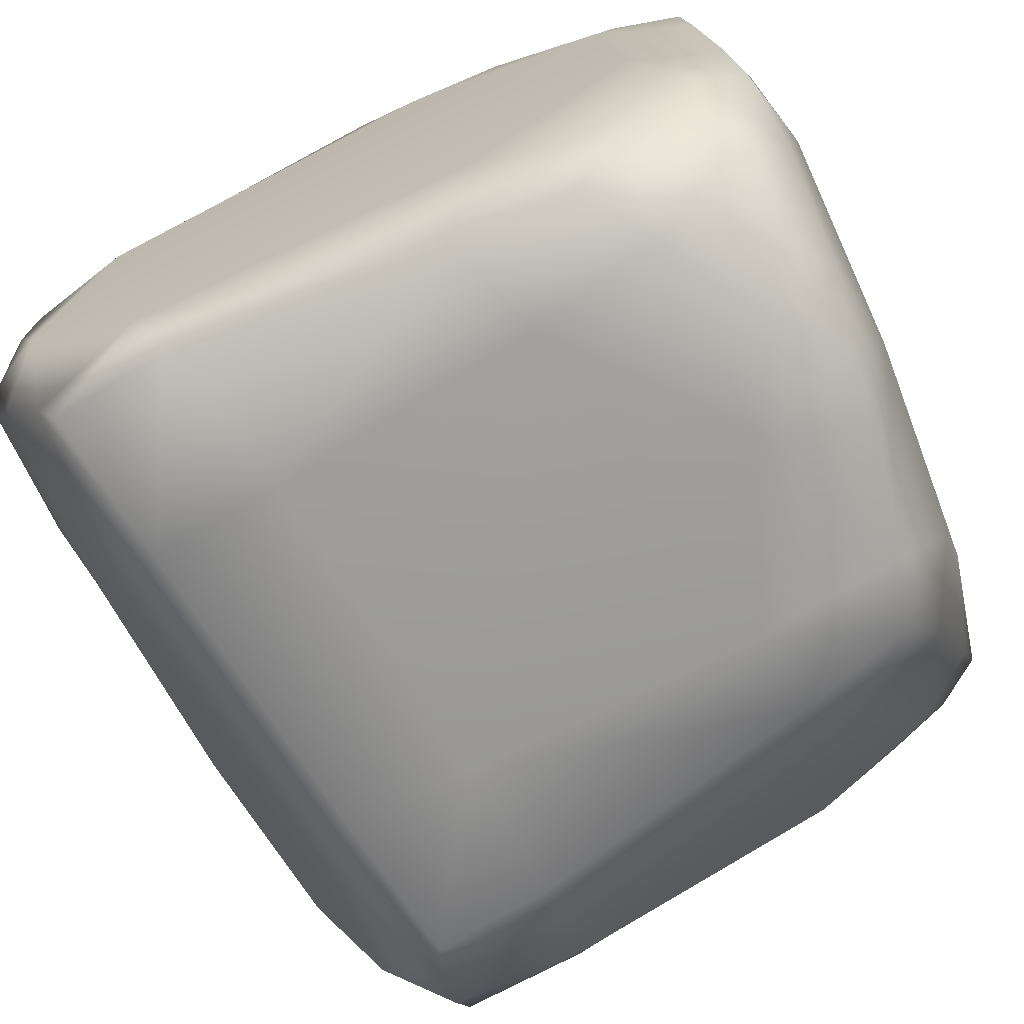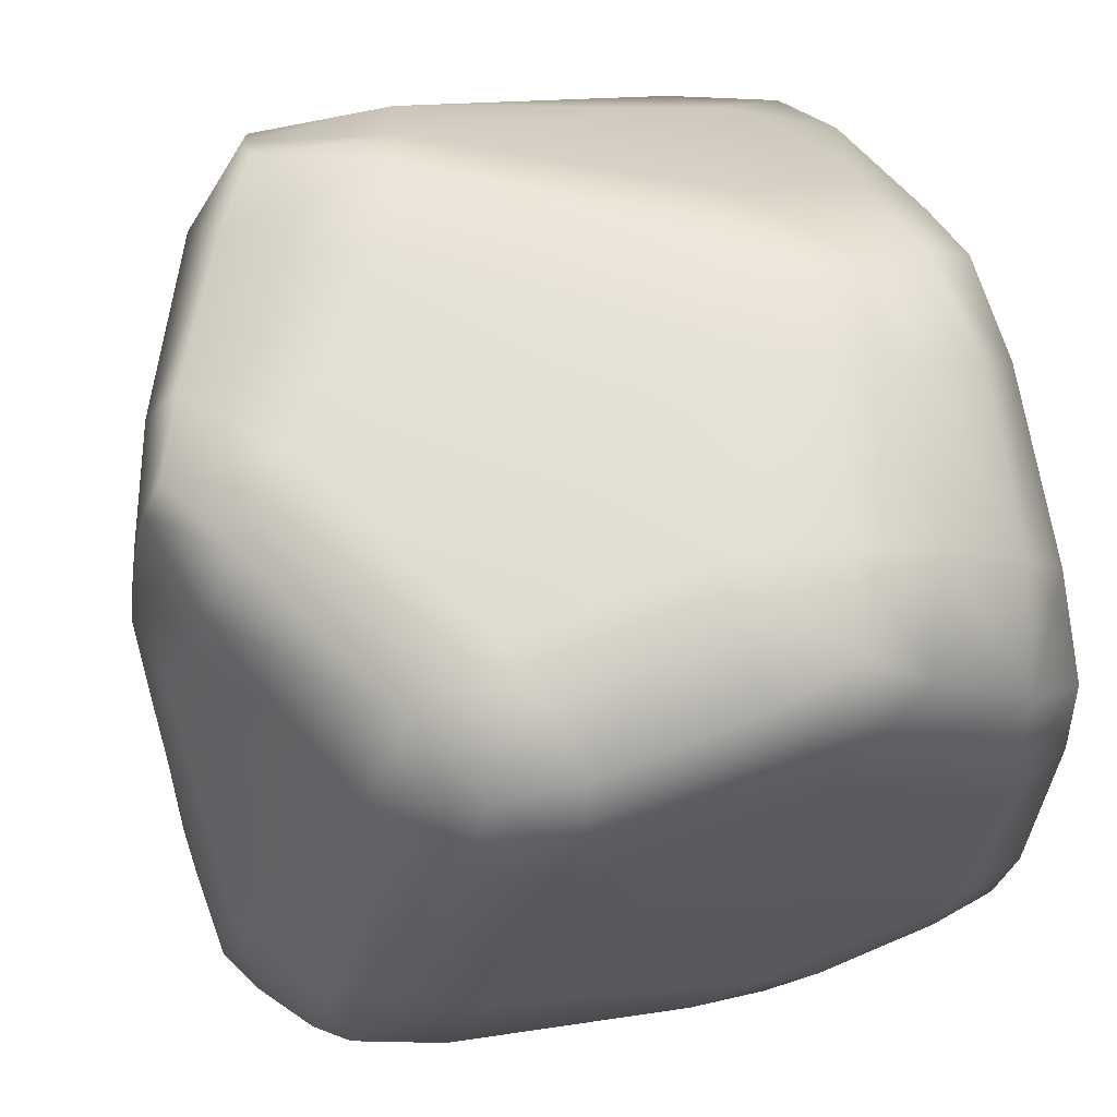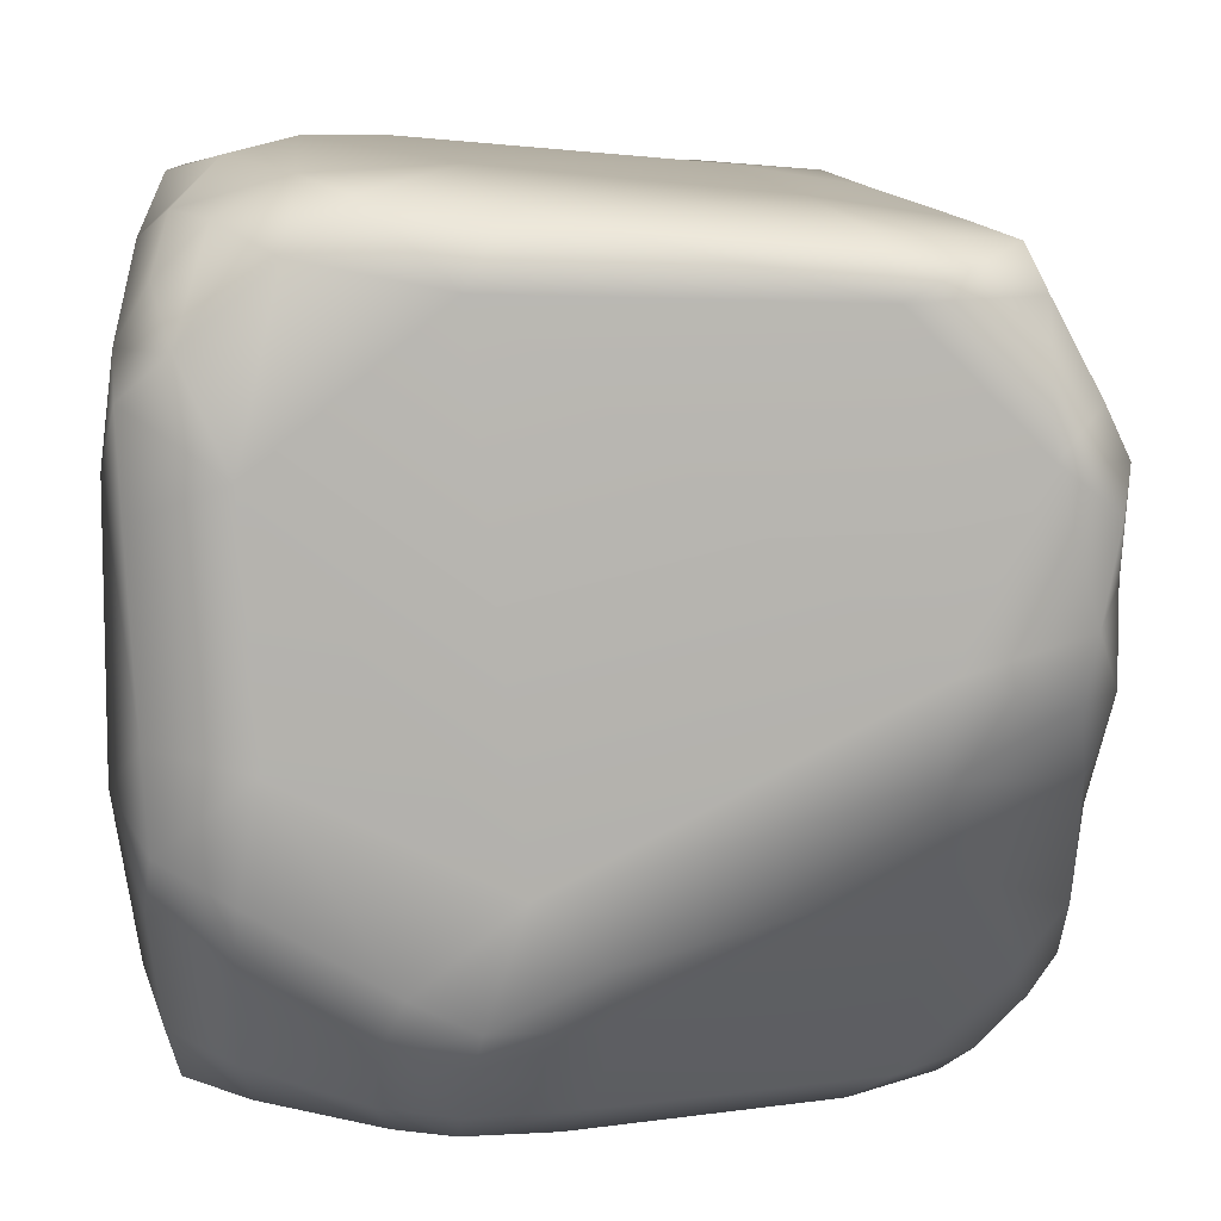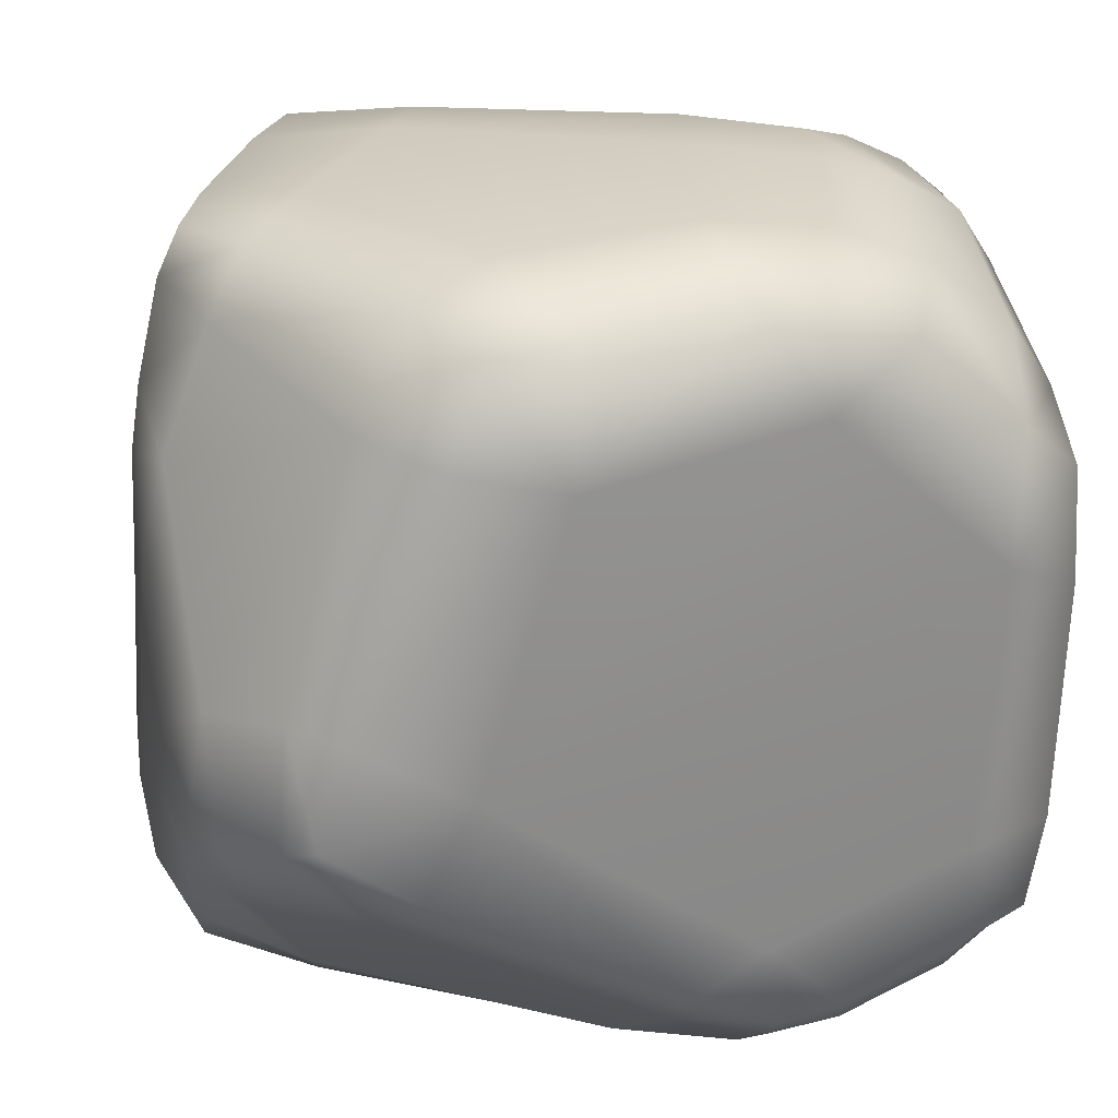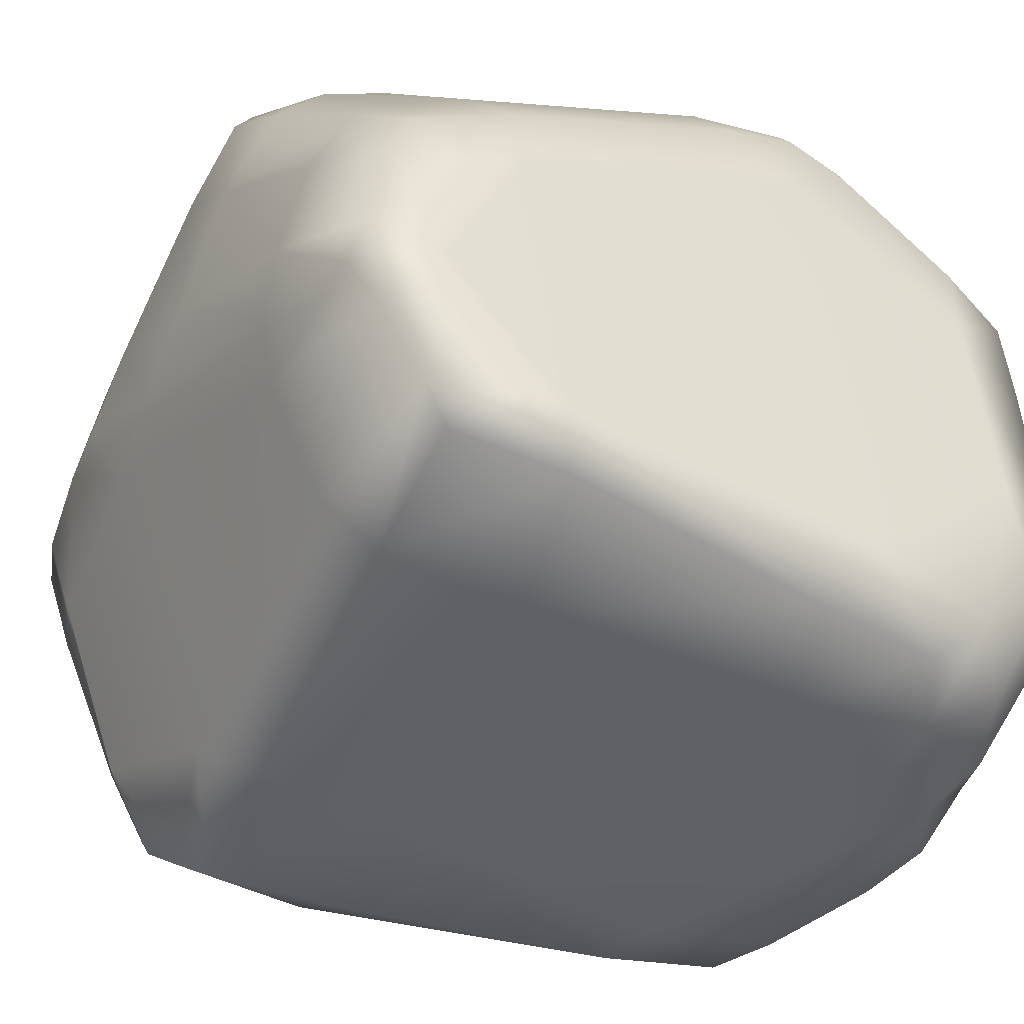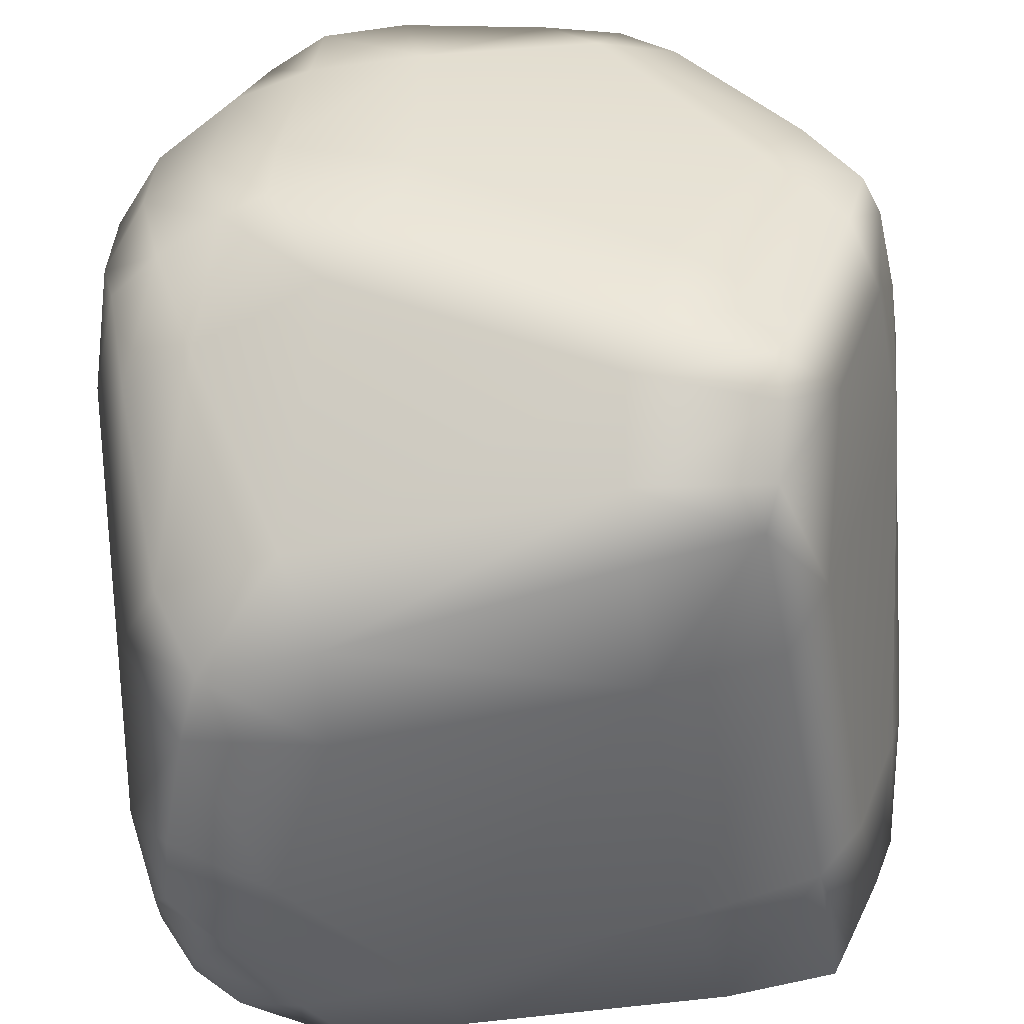
<metadata>
{"format":"obj","ext":"obj","renderer":"f3d","projection":"perspective","resolution":1024,"background":"white","views":[{"elev":-71.8,"azim":-157.5,"up":"+Y"},{"elev":63.4,"azim":164.0,"up":"+Z"},{"elev":-78.4,"azim":-2.6,"up":"+Z"},{"elev":25.2,"azim":165.3,"up":"+Z"},{"elev":-46.0,"azim":146.7,"up":"+Y"},{"elev":38.9,"azim":-6.8,"up":"+Z"}]}
</metadata>
<code>
g bigRock_ld
v 0.5941 1.093 -0.9291
v 0.8386 0.9484 -0.8828
v 0.8816 1.127 -0.7139
v 0.6393 1.306 -0.7715
v 0.9285 1.473 -0.3794
v -0.007024 1.479 -0.9414
v 0.8112 1.626 -0.4057
v 0.9413 1.641 -0.1925
v 0.8878 1.741 -0.1759
v 0.7895 1.875 -0.1391
v 0.603 1.87 -0.3424
v 0.7173 1.939 -0.1104
v 0.01438 1.618 -0.8566
v -0.2338 1.62 -0.924
v -0.2494 1.71 -0.8716
v -0.02206 1.843 -0.6857
v -0.2721 1.842 -0.7725
v -0.2809 1.906 -0.7035
v 0.5121 1.957 -0.2544
v 0.4013 1.973 -0.02135
v -0.07977 1.929 -0.5918
v -0.2354 1.946 -0.4858
v -0.4152 1.912 -0.6635
v -0.6787 1.942 -0.3116
v -0.6964 1.9 -0.5665
v -0.8453 1.877 -0.5102
v -0.7274 1.951 0.3474
v 0.6427 1.933 0.1123
v 0.7584 1.835 0.1268
v 0.5838 1.743 0.6965
v 0.7895 1.875 -0.1391
v 0.8878 1.741 -0.1759
v 0.895 1.635 0.08051
v 0.9413 1.641 -0.1925
v 0.1978 1.977 0.6271
v -0.3187 1.962 0.7245
v 0.4346 1.922 0.6714
v 0.3617 1.873 0.8783
v -0.9186 1.845 0.2482
v -0.8778 1.89 -0.2815
v -0.9945 1.575 0.279
v -0.9212 1.805 0.4961
v -0.9472 1.689 -0.3696
v -0.7795 1.86 0.6233
v -0.9548 1.579 0.5822
v -0.9548 1.579 0.5822
v -0.9786 1.152 0.7226
v -1.013 0.9394 0.5361
v -0.9541 0.9212 0.8048
v -0.9415 0.7202 0.6923
v -0.8685 1.742 -0.6106
v -0.6964 1.9 -0.5665
v -0.9667 1.228 -0.7259
v -1.001 0.637 -0.6515
v -0.9886 0.3541 0.2533
v -0.8968 0.2987 0.4424
v -0.8202 0.1185 0.3386
v -0.8656 0.1021 0.1716
v -1.009 0.3019 -0.2329
v -0.9203 0.08807 -0.13
v -0.9349 0.09013 -0.3142
v -0.9713 0.2128 -0.4385
v -0.81 0.04602 -0.4367
v -0.8907 0.1434 -0.5852
v -0.6456 0.05887 -0.6882
v -0.9747 0.394 -0.699
v -0.7922 0.1439 -0.7558
v -0.8996 0.2622 -0.7551
v -0.6453 0.1939 -0.9109
v -0.5308 0.08236 -0.8443
v -0.836 0.3705 -0.9148
v -0.321 0.2381 -0.9531
v -0.2404 0.08688 -0.8432
v -0.9452 0.4738 -0.8685
v -0.7123 0.5925 -0.9753
v -0.1569 1.346 -0.9672
v 0.4574 0.2244 -0.9204
v 0.4066 0.1029 -0.8509
v 0.6798 0.1109 -0.8116
v 0.7344 0.2058 -0.8205
v -0.9228 0.6852 -0.8961
v 0.585 0.8971 -0.9589
v 0.7534 0.4959 -0.9226
v 0.85 0.3985 -0.8118
v 0.9112 0.5091 -0.78
v 0.8971 0.6038 -0.836
v 0.8639 0.8105 -0.8761
v 0.8386 0.9484 -0.8828
v 0.5941 1.093 -0.9291
v -0.007024 1.479 -0.9414
v -0.2338 1.62 -0.924
v -0.3777 1.554 -0.9406
v -0.4295 1.68 -0.8759
v -0.2494 1.71 -0.8716
v -0.2721 1.842 -0.7725
v -0.6541 1.128 -0.9794
v -0.4445 1.828 -0.7648
v -0.2809 1.906 -0.7035
v -0.4152 1.912 -0.6635
v -0.7065 1.784 -0.698
v -0.7067 1.56 -0.8532
v -0.6956 1.39 -0.9381
v -0.8814 1.451 -0.8124
v -0.8605 1.309 -0.9145
v -0.8819 1.1 -0.9125
v 0.628 0.396 0.7899
v 0.4454 0.1457 0.7356
v 0.4692 0.259 0.8694
v 0.4624 0.3433 0.9348
v 0.5662 0.5019 0.93
v 0.5874 0.1884 0.3993
v 0.4108 0.08844 0.6476
v 0.8131 0.8024 0.7572
v 0.7387 0.8564 0.9256
v 0.9044 0.837 0.3055
v 0.8659 1.05 0.8111
v 0.8125 1.039 0.9174
v 0.922 1.072 0.5855
v 0.7097 1.244 0.9342
v 0.797 1.296 0.791
v 0.5637 1.083 0.9813
v 0.7387 0.8564 0.9256
v 0.2949 0.6915 0.9897
v 0.5662 0.5019 0.93
v 0.1893 0.4742 0.9685
v 0.4624 0.3433 0.9348
v 0.1434 0.3544 0.9027
v 0.4692 0.259 0.8694
v -0.3485 0.8171 1.008
v -0.2458 1.068 1.025
v 0.2626 1.614 0.9968
v 0.474 1.683 0.9204
v 0.1175 0.1656 0.7408
v 0.4454 0.1457 0.7356
v 0.4108 0.08844 0.6476
v 0.1258 0.07623 0.5971
v -0.5512 0.08532 0.4155
v -0.6217 0.2483 0.5625
v -0.8202 0.1185 0.3386
v -0.8968 0.2987 0.4424
v -0.4774 0.7159 0.9507
v -0.7798 0.6765 0.8055
v -0.9415 0.7202 0.6923
v -0.5832 0.9929 1.008
v -0.8444 0.9349 0.8975
v -0.9541 0.9212 0.8048
v -0.9786 1.152 0.7226
v -0.6951 0.9626 0.9749
v -0.8735 1.215 0.8669
v -0.7186 1.231 0.9602
v -0.8397 1.608 0.7493
v -0.55 1.204 1.006
v -0.6415 1.608 0.9032
v -0.1772 1.564 1.018
v -0.5441 1.851 0.8419
v -0.4533 1.59 0.9811
v -0.404 1.809 0.9538
v -0.1971 1.862 0.9435
v 0.173 1.887 0.8991
v 0.9058 1.297 0.497
v 0.9468 1.086 0.4344
v 0.9489 1.245 0.3041
v 0.94 0.9189 0.1261
v 0.9519 1.513 -0.01025
v 0.9547 1.071 -0.02525
v 0.9637 1.303 -0.2431
v 0.9285 1.473 -0.3794
v 0.8816 1.127 -0.7139
v 0.88 0.502 -0.4115
v 0.9362 0.6451 -0.453
v 0.9444 0.973 -0.6379
v 0.8386 0.9484 -0.8828
v 0.8639 0.8105 -0.8761
v 0.9507 0.7832 -0.5281
v 0.8971 0.6038 -0.836
v 0.9112 0.5091 -0.78
v 0.85 0.3985 -0.8118
v 0.7365 0.2209 -0.4092
v 0.7344 0.2058 -0.8205
v 0.4814 0.09601 0.2909
v 0.614 0.1043 -0.4439
v 0.6798 0.1109 -0.8116
v 0.4066 0.1029 -0.8509
v 0.2962 0.0675 -0.5031
v -0.2404 0.08688 -0.8432
v 0.1708 0.06046 0.2543
v 0.1258 0.07623 0.5971
v -0.5512 0.08532 0.4155
v -0.3392 0.03083 -0.6144
v -0.5308 0.08236 -0.8443
v -0.6456 0.05887 -0.6882
v -0.5423 0.02953 0.1921
v -0.8202 0.1185 0.3386
v -0.8656 0.1021 0.1716
v -0.6847 0.01471 -0.235
v -0.81 0.04602 -0.4367
v -0.9203 0.08807 -0.13
v -0.9349 0.09013 -0.3142
g bigRock_ld_0
f 3 2 1
f 3 1 4
f 5 3 4
f 4 1 6
f 4 7 5
f 8 5 7
f 7 9 8
f 10 9 7
f 7 11 10
f 11 7 4
f 12 10 11
f 4 6 13
f 4 13 11
f 13 6 14
f 14 15 13
f 16 13 15
f 13 16 11
f 15 17 16
f 16 17 18
f 19 11 16
f 11 19 12
f 12 19 20
f 19 16 21
f 18 21 16
f 20 19 21
f 22 21 18
f 20 21 22
f 18 23 22
f 24 22 23
f 23 25 24
f 24 25 26
f 20 22 27
f 22 24 27
f 20 28 12
f 12 28 29
f 30 29 28
f 29 31 12
f 32 31 29
f 29 33 32
f 33 29 30
f 34 32 33
f 35 28 20
f 20 27 36
f 36 35 20
f 28 37 30
f 28 35 37
f 30 37 38
f 38 37 35
f 24 39 27
f 24 40 39
f 39 40 41
f 26 40 24
f 27 39 42
f 42 39 41
f 43 40 26
f 40 43 41
f 42 44 27
f 36 27 44
f 41 45 42
f 44 42 46
f 47 45 41
f 41 48 47
f 49 47 48
f 48 50 49
f 26 51 43
f 51 26 52
f 41 43 53
f 53 48 41
f 48 53 54
f 48 55 50
f 50 55 56
f 57 56 55
f 55 58 57
f 48 59 55
f 59 58 55
f 54 59 48
f 59 60 58
f 61 60 59
f 59 62 61
f 59 54 62
f 63 61 62
f 63 62 64
f 65 63 64
f 54 66 62
f 62 66 64
f 64 67 65
f 64 66 68
f 67 64 68
f 65 67 69
f 69 70 65
f 67 68 71
f 66 71 68
f 71 69 67
f 70 69 72
f 72 73 70
f 66 74 71
f 74 66 54
f 69 71 75
f 75 71 74
f 75 72 69
f 76 72 75
f 73 72 77
f 77 78 73
f 79 78 77
f 77 80 79
f 54 81 74
f 74 81 75
f 82 77 72
f 76 82 72
f 80 77 83
f 82 83 77
f 83 84 80
f 85 84 83
f 83 86 85
f 87 86 83
f 83 82 87
f 88 87 82
f 82 89 88
f 76 89 82
f 76 90 89
f 91 90 76
f 76 92 91
f 91 92 93
f 93 94 91
f 95 94 93
f 96 92 76
f 75 96 76
f 96 75 81
f 93 97 95
f 98 95 97
f 97 99 98
f 100 99 97
f 100 97 93
f 99 100 52
f 51 52 100
f 93 101 100
f 101 93 92
f 51 100 101
f 92 102 101
f 96 102 92
f 103 51 101
f 103 101 102
f 43 51 103
f 43 103 53
f 102 104 103
f 104 102 96
f 53 103 104
f 96 105 104
f 104 105 53
f 81 105 96
f 54 53 105
f 105 81 54
f 108 107 106
f 109 108 106
f 106 110 109
f 106 107 111
f 111 107 112
f 113 110 106
f 110 113 114
f 115 106 111
f 106 115 113
f 116 114 113
f 114 116 117
f 113 115 118
f 118 116 113
f 117 116 119
f 118 120 116
f 120 119 116
f 117 119 121
f 121 122 117
f 122 121 123
f 123 124 122
f 123 125 124
f 124 125 126
f 126 125 127
f 127 128 126
f 129 125 123
f 127 125 129
f 130 123 121
f 123 130 129
f 131 121 119
f 130 121 131
f 132 119 120
f 119 132 131
f 127 133 128
f 133 134 128
f 135 134 133
f 133 136 135
f 137 136 133
f 133 138 137
f 138 133 127
f 139 137 138
f 138 140 139
f 138 127 141
f 127 129 141
f 140 138 142
f 141 142 138
f 140 142 143
f 141 129 144
f 144 129 130
f 142 145 143
f 143 145 146
f 147 146 145
f 142 141 148
f 148 145 142
f 144 148 141
f 145 149 147
f 149 145 148
f 150 148 144
f 148 150 149
f 147 149 151
f 151 149 150
f 147 151 46
f 46 151 44
f 130 152 144
f 144 152 150
f 150 153 151
f 44 151 153
f 153 150 152
f 154 152 130
f 131 154 130
f 153 155 44
f 44 155 36
f 152 156 153
f 153 156 155
f 152 154 156
f 157 155 156
f 36 155 157
f 157 156 154
f 157 158 36
f 154 158 157
f 35 36 158
f 159 158 154
f 158 159 35
f 154 131 159
f 35 159 38
f 38 159 131
f 131 132 38
f 38 132 30
f 120 30 132
f 120 160 30
f 118 160 120
f 30 160 33
f 160 118 161
f 161 118 115
f 33 160 162
f 161 162 160
f 115 163 161
f 162 161 163
f 162 164 33
f 33 164 34
f 164 162 165
f 163 165 162
f 34 164 166
f 165 166 164
f 166 167 34
f 168 167 166
f 163 115 169
f 111 169 115
f 165 163 170
f 169 170 163
f 166 171 168
f 172 168 171
f 171 173 172
f 166 165 174
f 174 171 166
f 171 174 173
f 170 174 165
f 175 173 174
f 176 175 174
f 174 170 176
f 176 170 169
f 169 177 176
f 169 178 177
f 111 178 169
f 179 177 178
f 178 111 180
f 112 180 111
f 179 178 181
f 180 181 178
f 181 182 179
f 183 182 181
f 181 184 183
f 184 181 180
f 185 183 184
f 186 180 112
f 180 186 184
f 112 187 186
f 186 187 188
f 184 189 185
f 189 184 186
f 190 185 189
f 189 191 190
f 188 192 186
f 186 192 189
f 192 188 193
f 193 194 192
f 191 189 195
f 192 195 189
f 195 192 194
f 195 196 191
f 194 197 195
f 198 196 195
f 195 197 198

</code>
